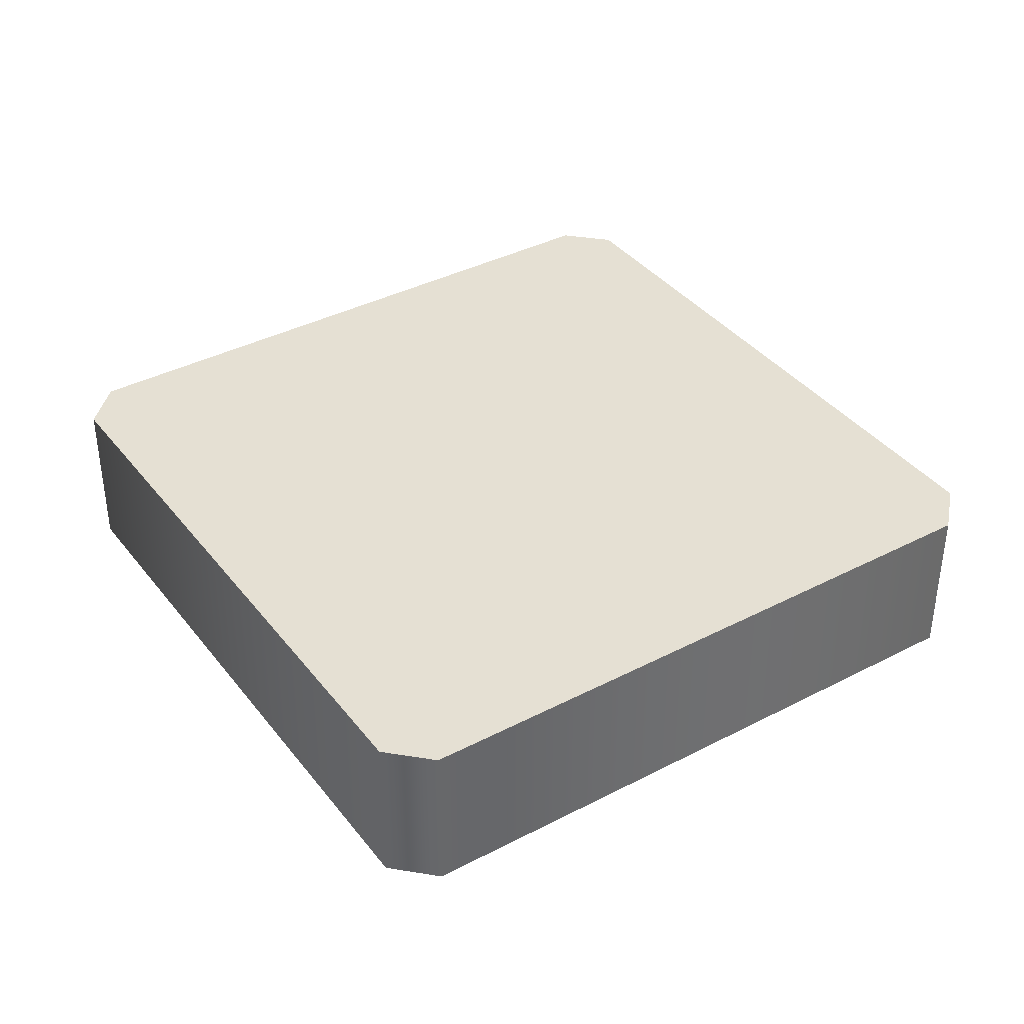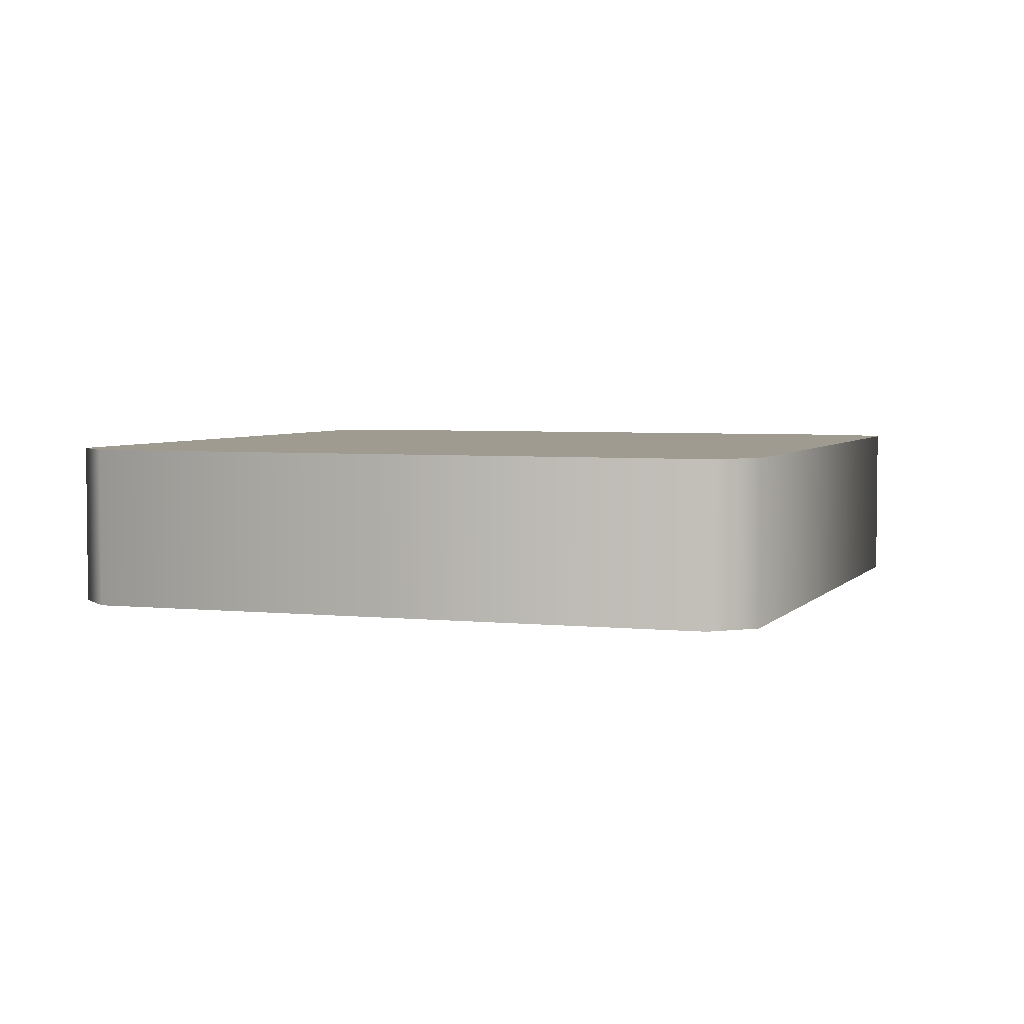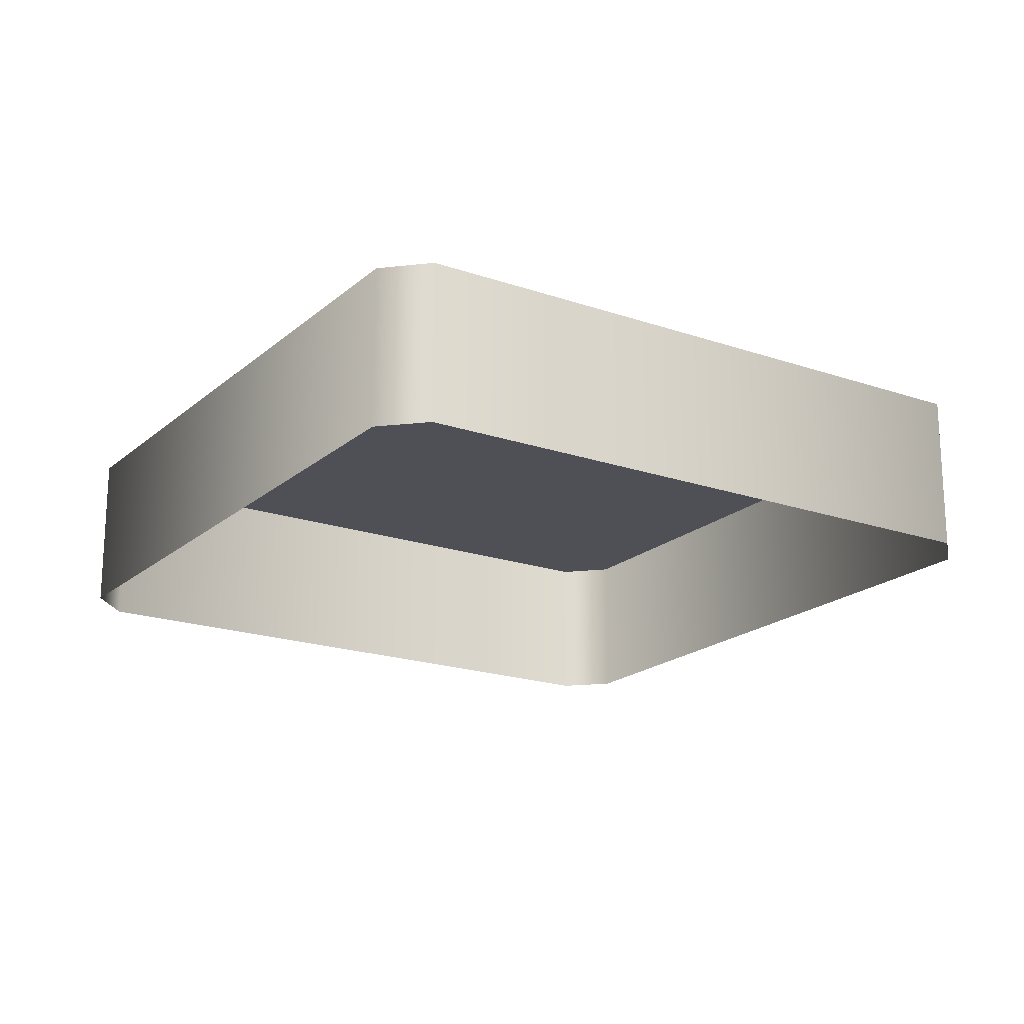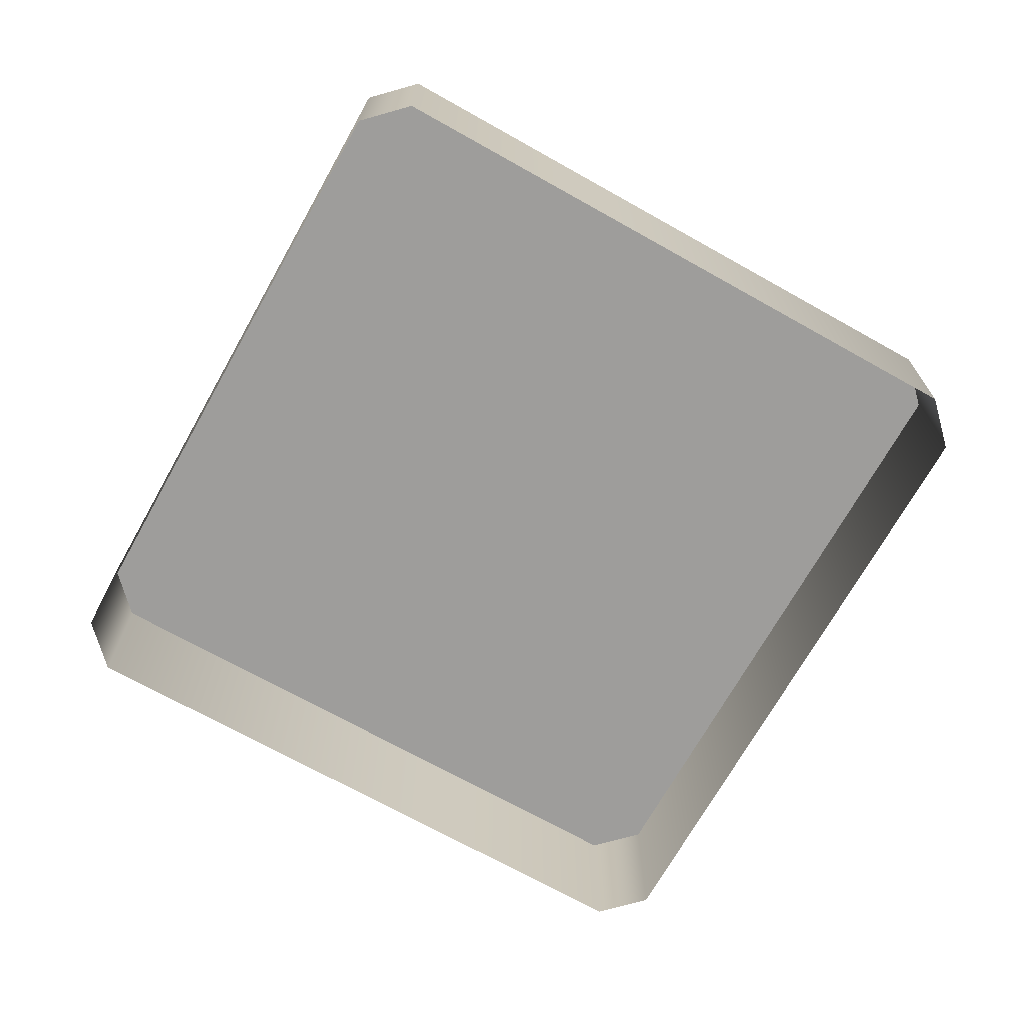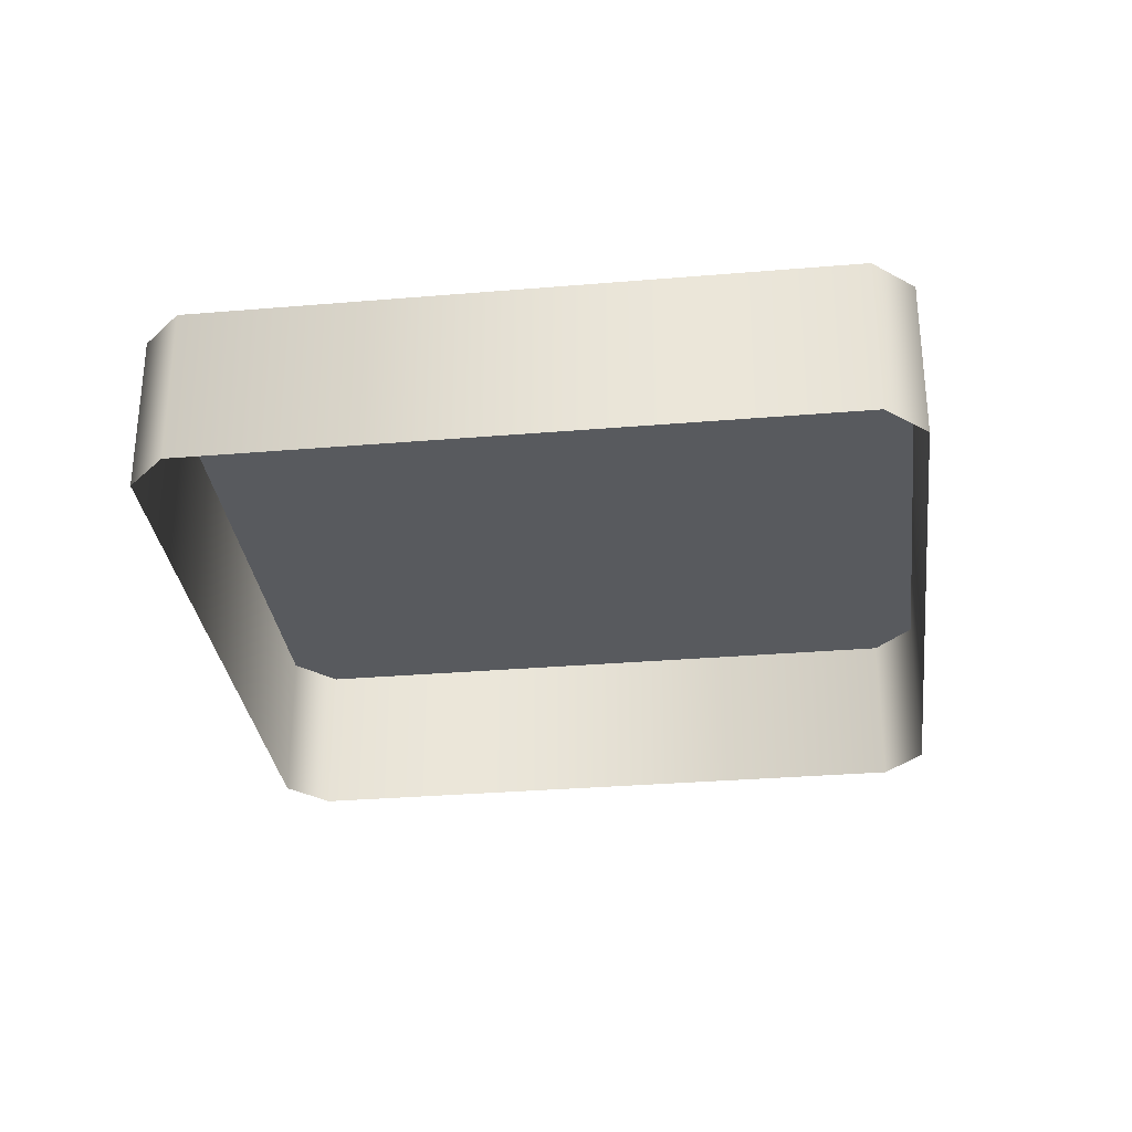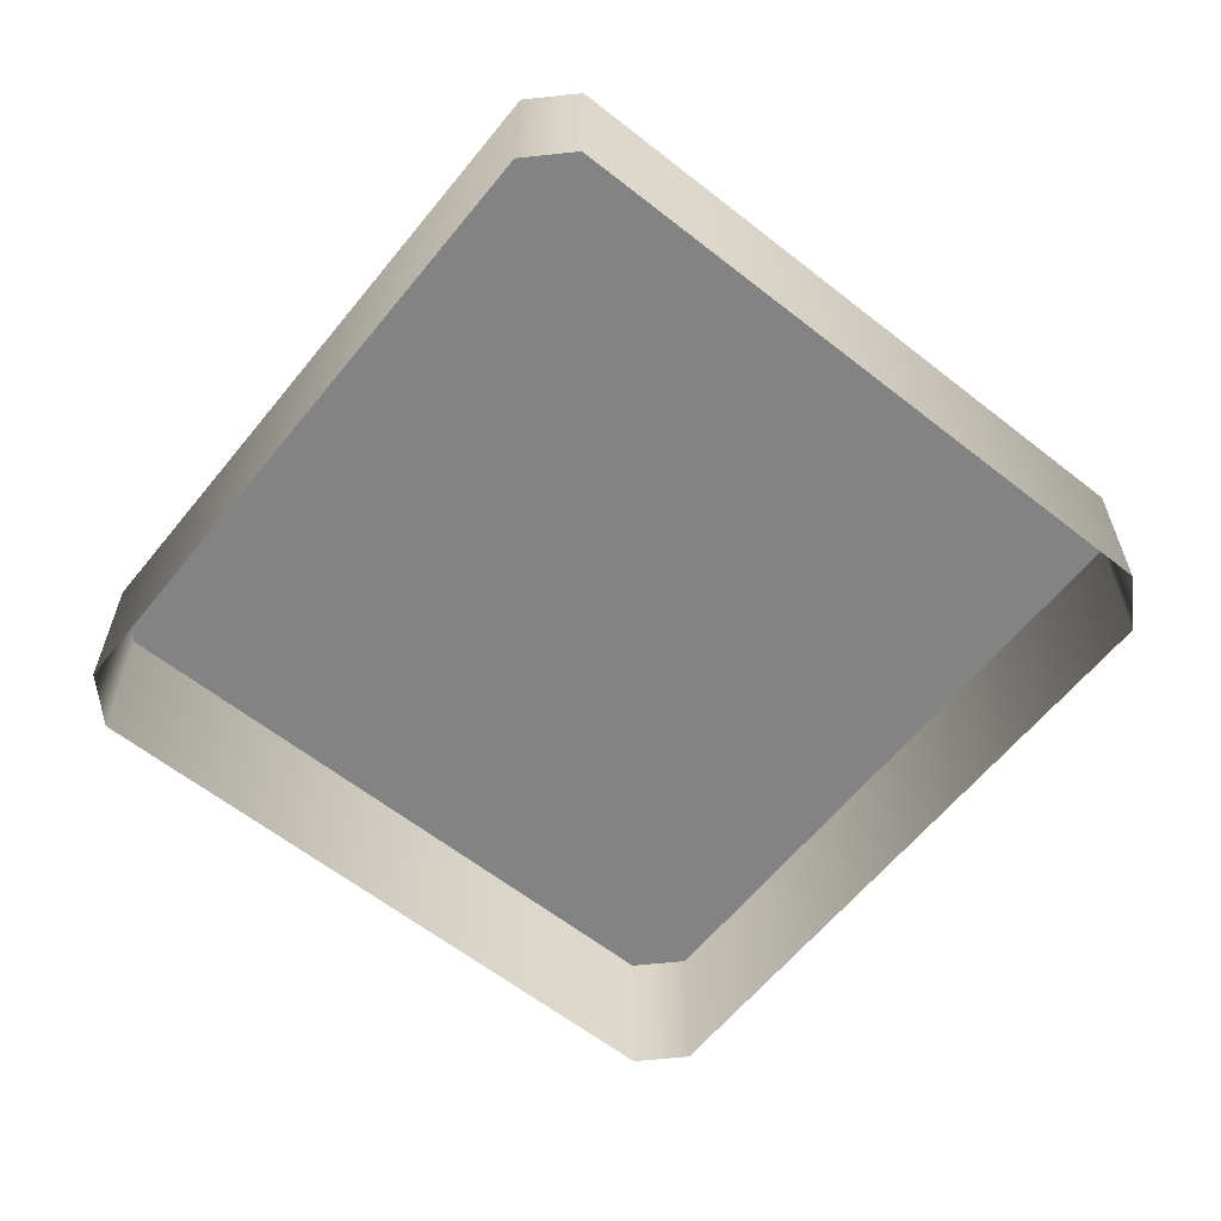
<metadata>
{"format":"obj","ext":"obj","renderer":"f3d","projection":"perspective","resolution":1024,"background":"white","views":[{"elev":38.2,"azim":-108.4,"up":"+Y"},{"elev":4.0,"azim":34.6,"up":"+Y"},{"elev":-19.3,"azim":72.0,"up":"+Y"},{"elev":-70.4,"azim":-14.3,"up":"+Y"},{"elev":-31.0,"azim":111.9,"up":"+Y"},{"elev":-61.0,"azim":-23.8,"up":"+Y"}]}
</metadata>
<code>
o key48/key/mesh2/mesh2-geometry#mesh2-geometry
v 0.2382 -0.2134 0.03468
v 0.2833 -0.2251 0.0226
v 0.2382 -0.2251 0.03468
v 0.2833 -0.2134 0.0226
v 0.2361 -0.2251 0.03825
v 0.2969 -0.2134 0.07332
v 0.2869 -0.2134 0.02466
v 0.2361 -0.2134 0.03825
v 0.2518 -0.2134 0.0854
v 0.2989 -0.2134 0.06974
v 0.2869 -0.2251 0.02466
v 0.2482 -0.2251 0.08333
v 0.2482 -0.2134 0.08333
v 0.2518 -0.2251 0.0854
v 0.2989 -0.2251 0.06974
v 0.2969 -0.2251 0.07332
f 1 2 3
f 2 1 4
f 5 1 3
f 1 6 4
f 7 2 4
f 1 5 8
f 1 9 6
f 4 6 10
f 2 7 11
f 4 10 7
f 12 8 5
f 13 1 8
f 1 13 9
f 14 6 9
f 6 15 10
f 10 11 7
f 8 12 13
f 13 14 9
f 6 14 16
f 15 6 16
f 11 10 15
f 14 13 12
f 3 2 1
f 4 1 2
f 3 1 5
f 4 6 1
f 4 2 7
f 8 5 1
f 6 9 1
f 10 6 4
f 11 7 2
f 7 10 4
f 5 8 12
f 8 1 13
f 9 13 1
f 9 6 14
f 10 15 6
f 7 11 10
f 13 12 8
f 9 14 13
f 16 14 6
f 16 6 15
f 15 10 11
f 12 13 14

</code>
